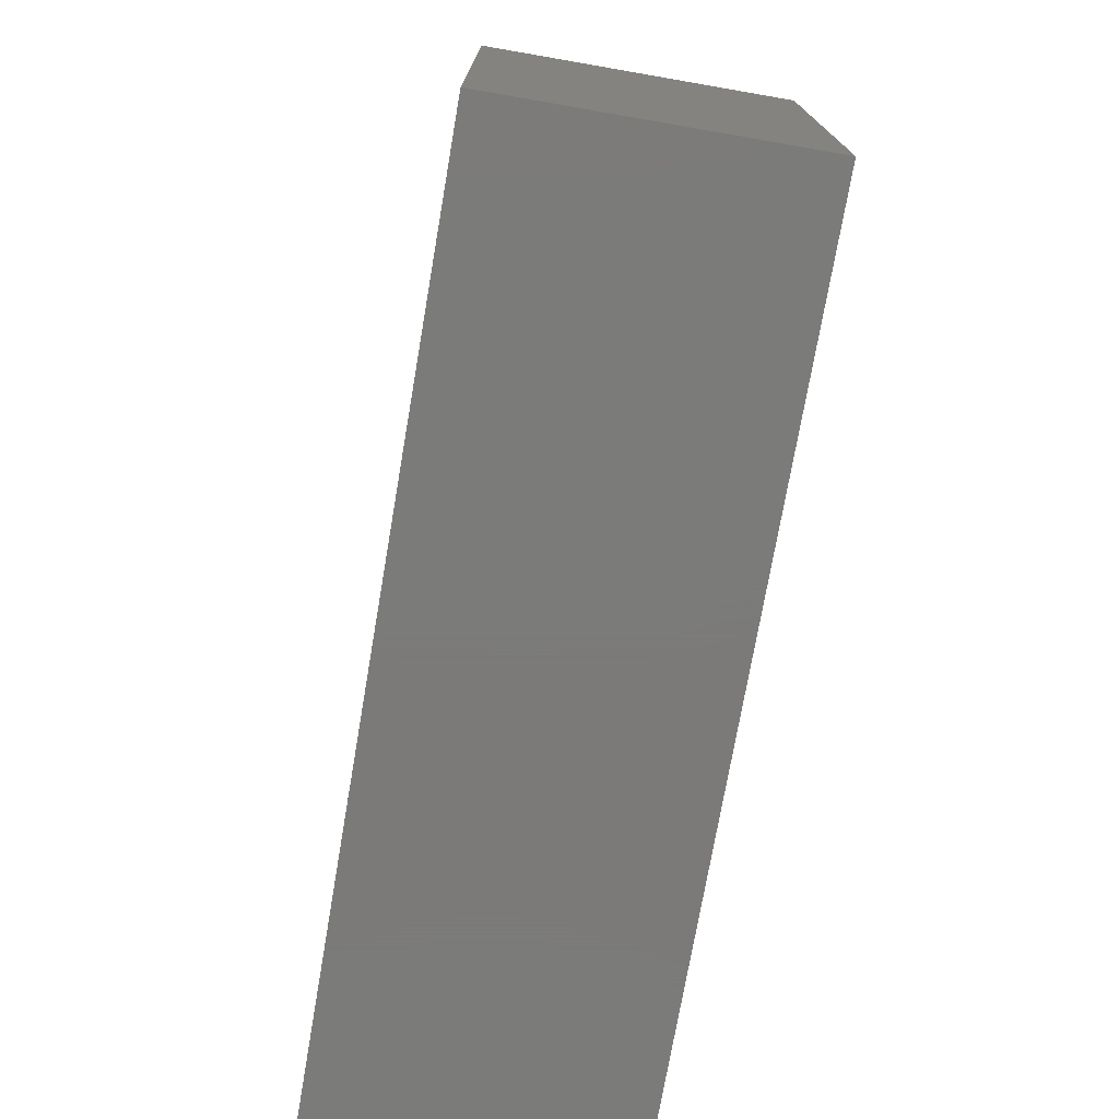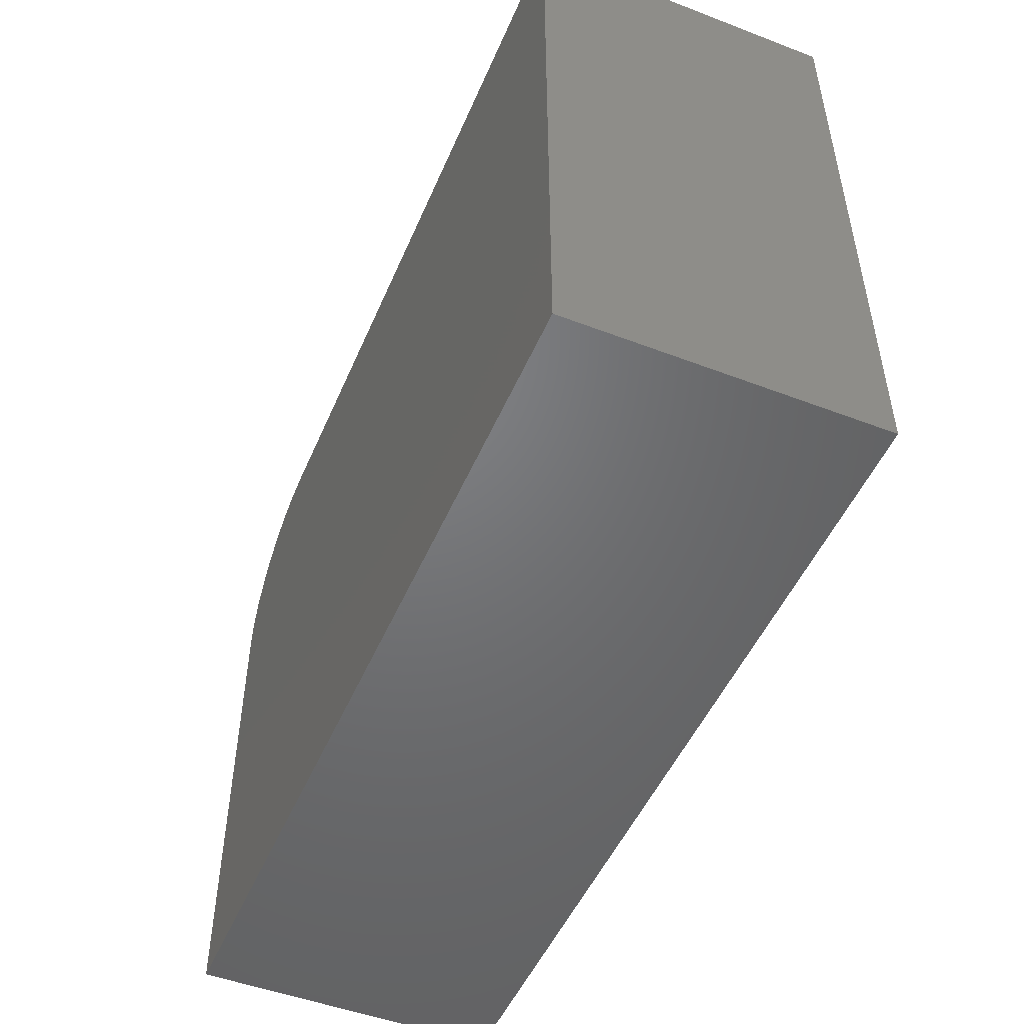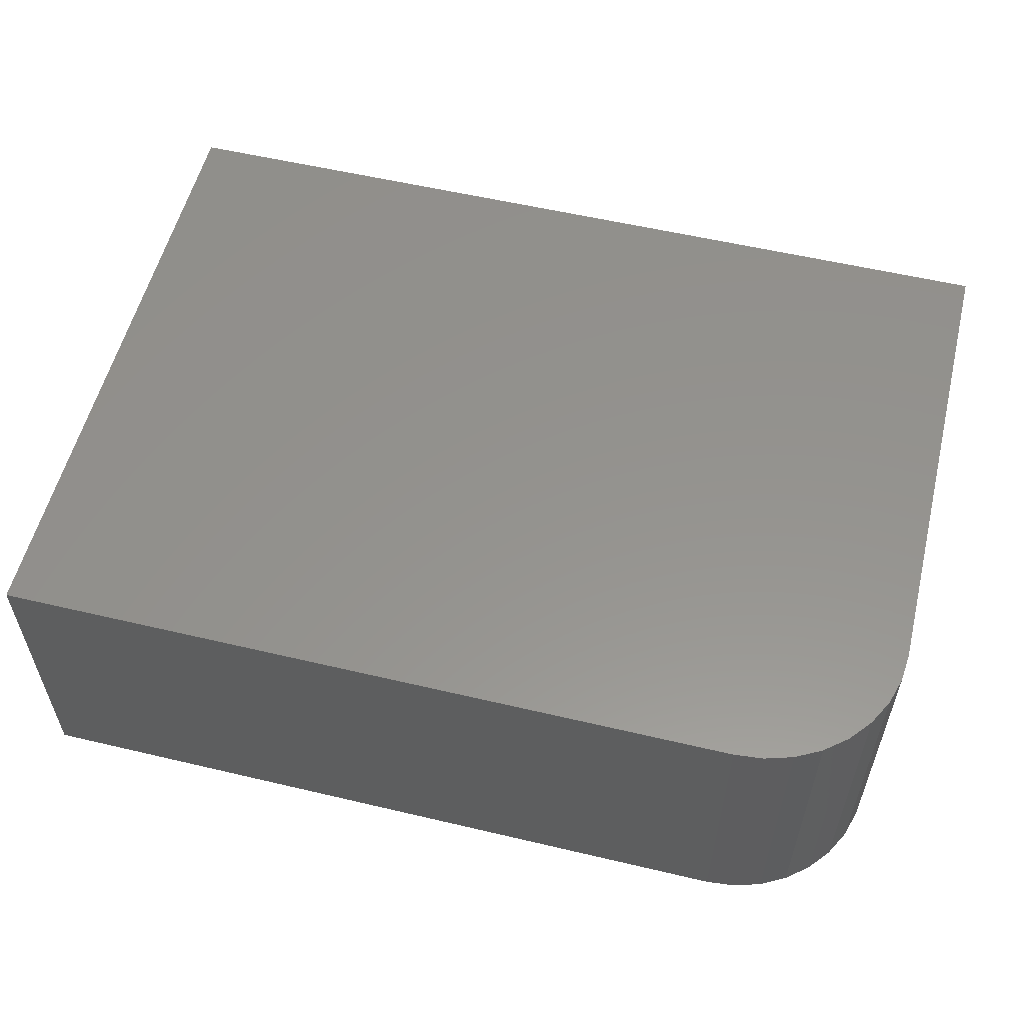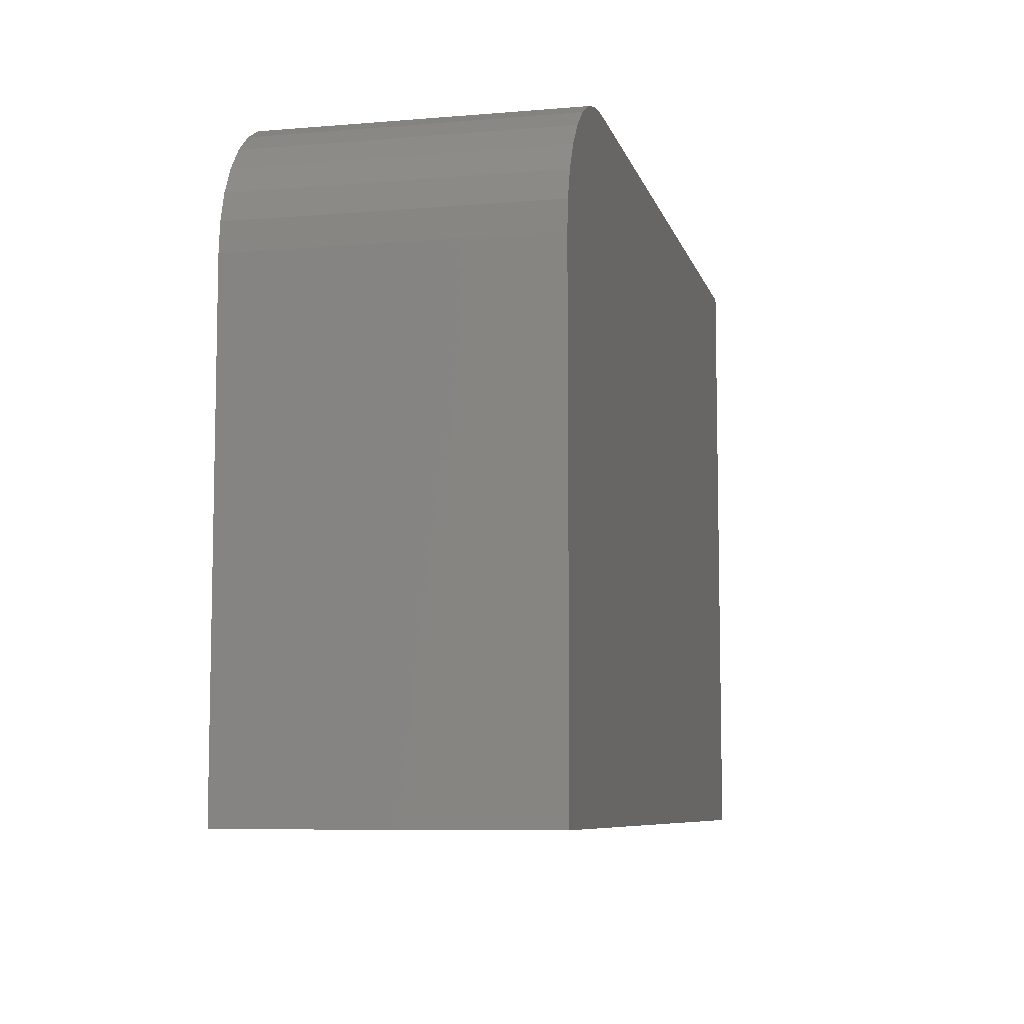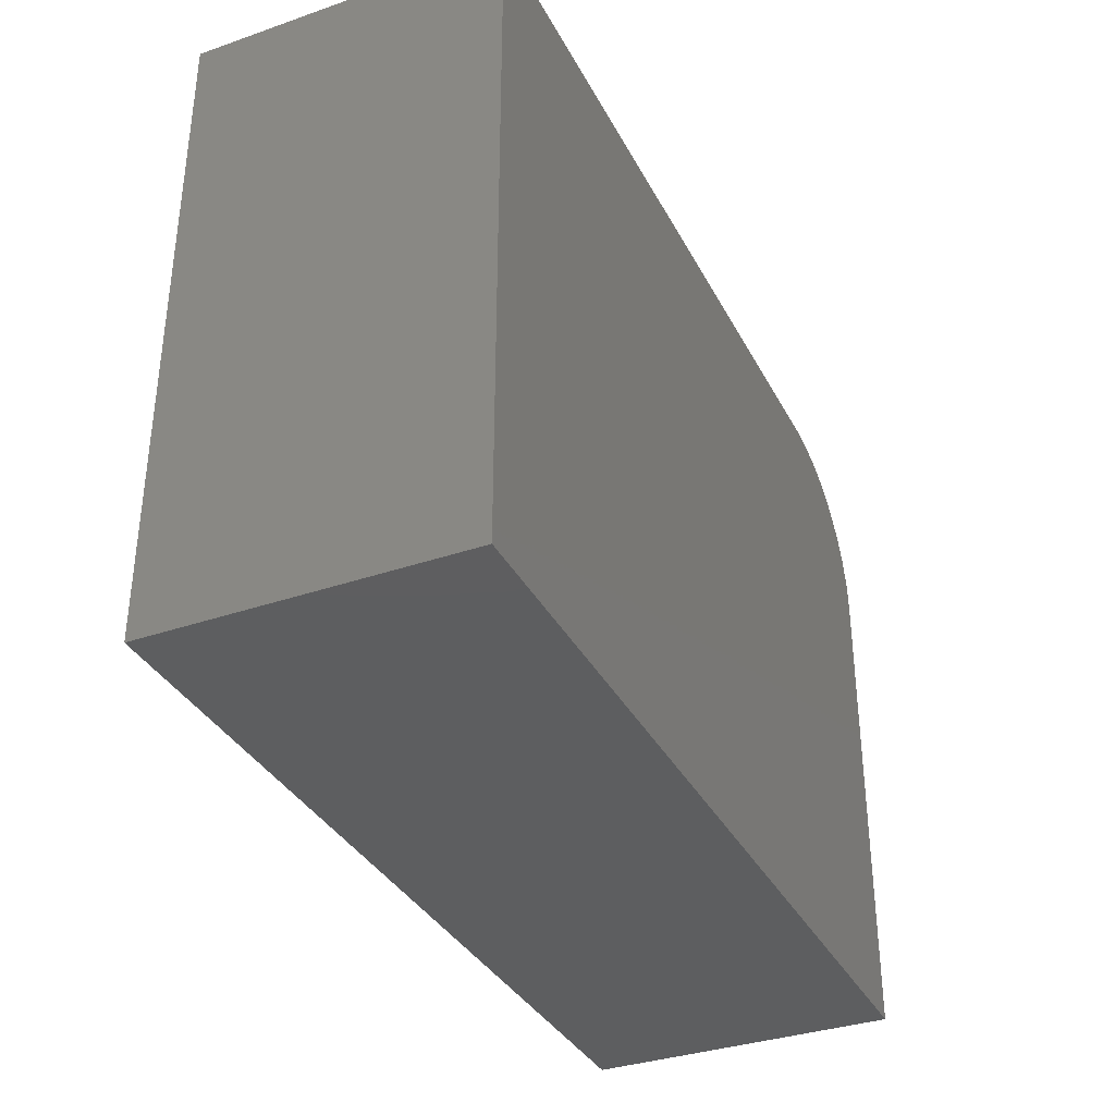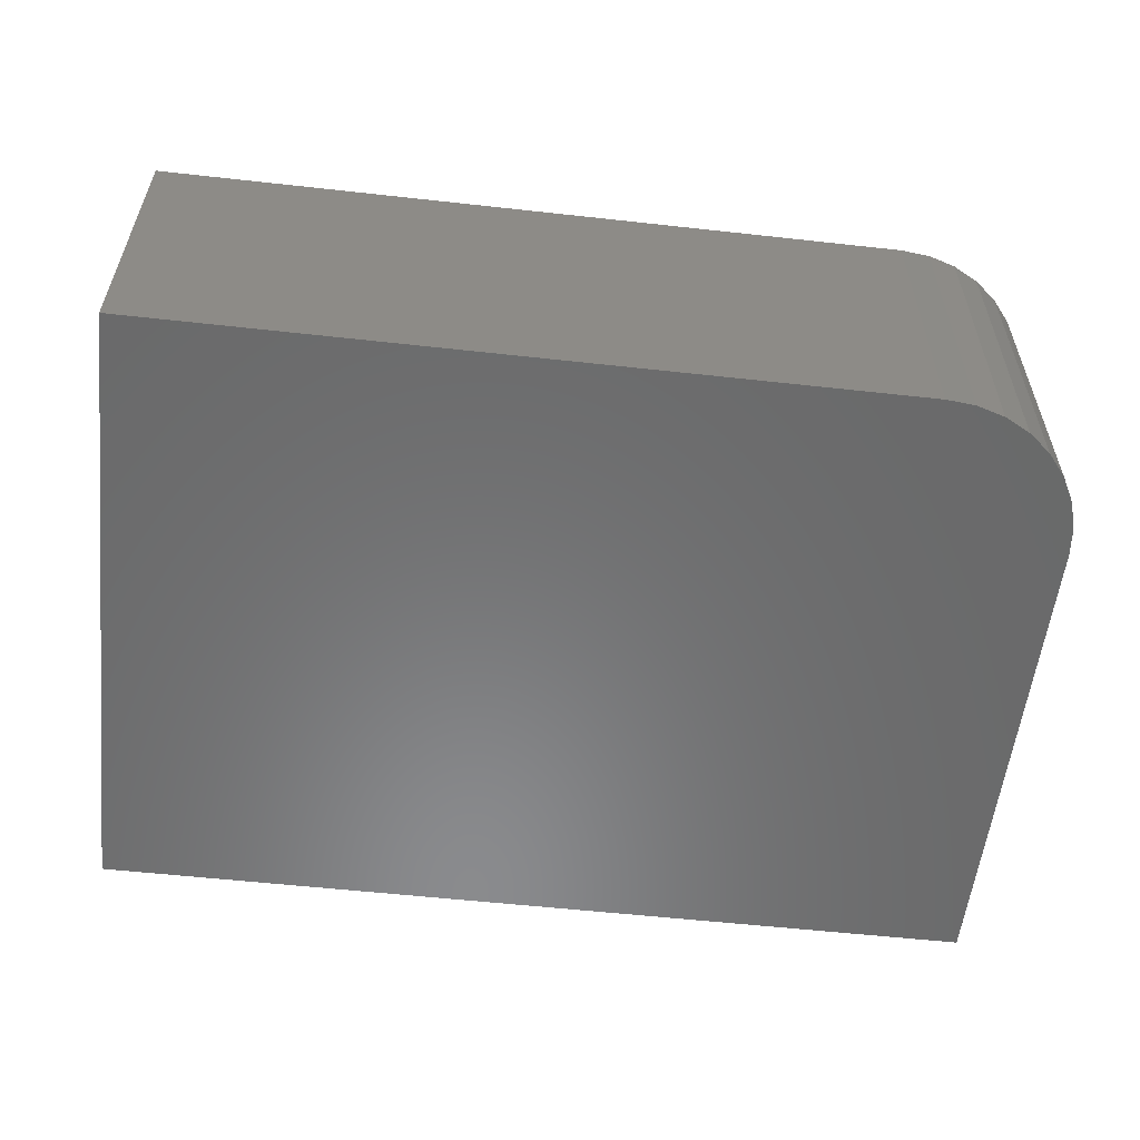
<metadata>
{"format":"stl","ext":"stl","renderer":"f3d","projection":"perspective","resolution":1024,"background":"white","views":[{"elev":-73.9,"azim":-99.8,"up":"+Y"},{"elev":-49.9,"azim":67.2,"up":"+Y"},{"elev":56.3,"azim":-166.1,"up":"+Z"},{"elev":-7.7,"azim":-76.6,"up":"+Y"},{"elev":-35.2,"azim":114.6,"up":"+Y"},{"elev":-56.4,"azim":173.4,"up":"+Z"}]}
</metadata>
<code>
# stl→obj: 24 verts, 44 faces
v 0.75 0.005592 0.2578
v 0.125 0.005592 0.2578
v 0.1006 0.00319 0.2578
v 0.07716 -0.003923 0.2578
v 0.05555 -0.01547 0.2578
v 0.03661 -0.03102 0.2578
v 0.02107 -0.04996 0.2578
v 0.009515 -0.07157 0.2578
v 0.002402 -0.09502 0.2578
v 0 -0.1194 0.2578
v 0 -0.5312 0.2578
v 0.75 -0.5312 0.2578
v 0.75 0.005592 0
v 0.75 -0.5312 0
v 0 -0.5312 0
v 0 -0.1194 0
v 0.002402 -0.09502 0
v 0.009515 -0.07157 0
v 0.02107 -0.04996 0
v 0.03661 -0.03102 0
v 0.05555 -0.01547 0
v 0.07716 -0.003923 0
v 0.1006 0.00319 0
v 0.125 0.005592 0
f 1 2 3
f 1 3 4
f 1 4 5
f 1 5 6
f 1 6 7
f 1 7 8
f 1 8 9
f 1 9 10
f 1 10 11
f 1 11 12
f 13 14 15
f 13 15 16
f 13 16 17
f 13 17 18
f 13 18 19
f 13 19 20
f 13 20 21
f 13 21 22
f 13 22 23
f 13 23 24
f 10 16 11
f 11 16 15
f 1 13 2
f 2 13 24
f 16 10 17
f 17 10 9
f 17 9 18
f 18 9 8
f 18 8 19
f 19 8 7
f 19 7 20
f 20 7 6
f 20 6 21
f 21 6 5
f 21 5 22
f 22 5 4
f 22 4 23
f 23 4 3
f 23 3 24
f 24 3 2
f 12 14 1
f 1 14 13
f 11 15 12
f 12 15 14

</code>
